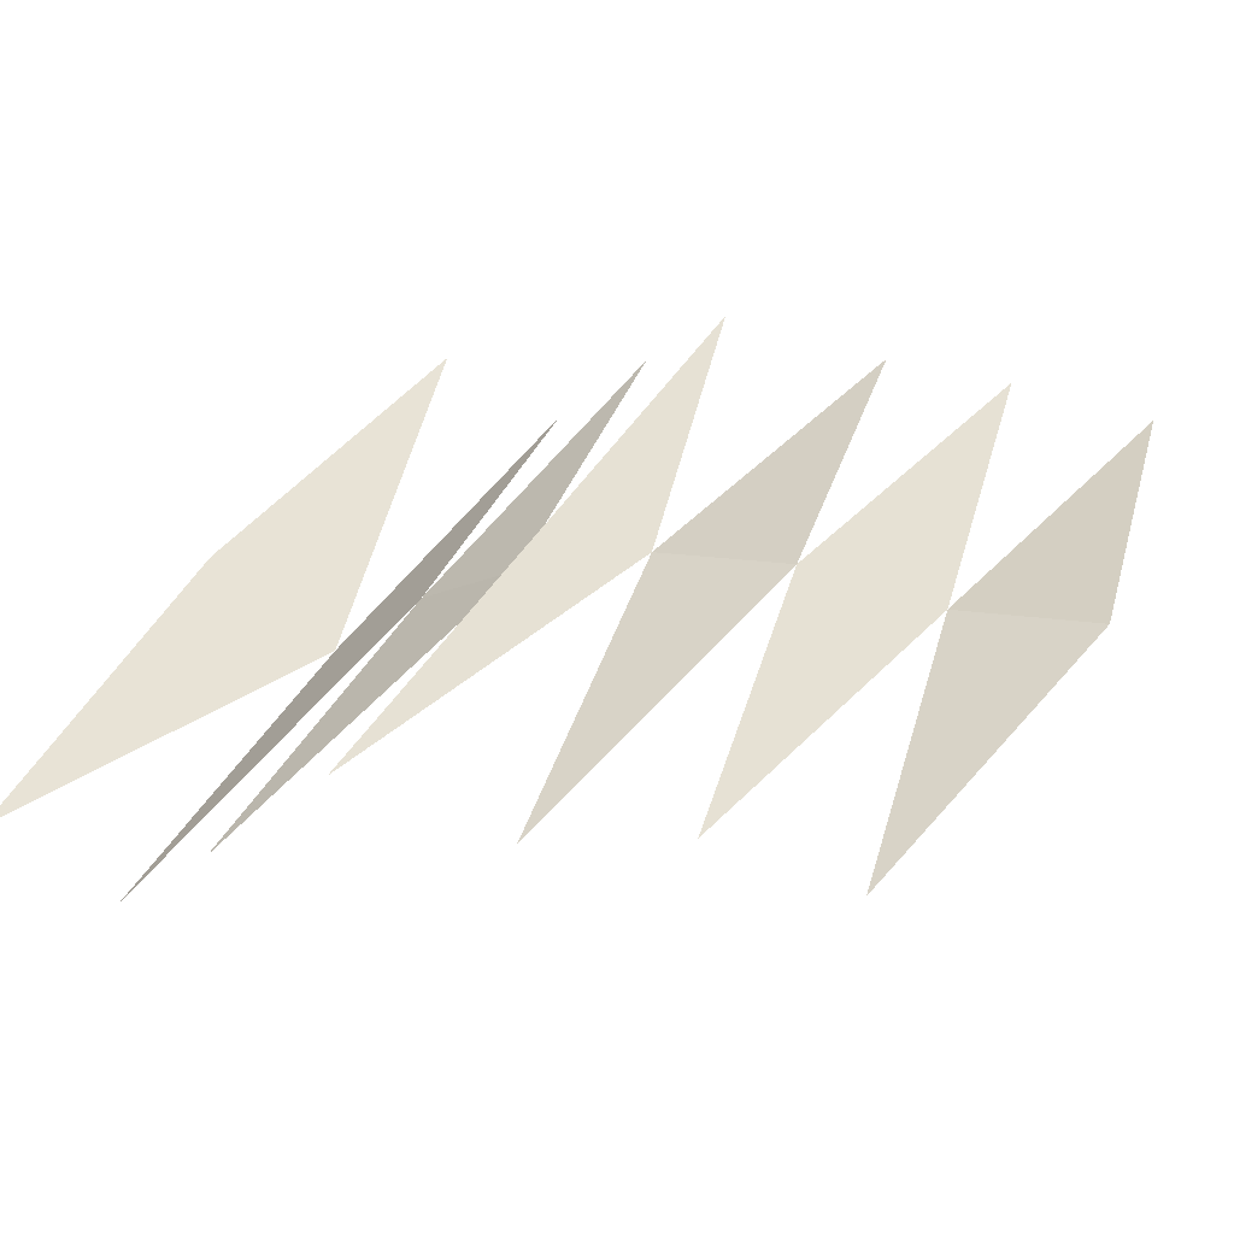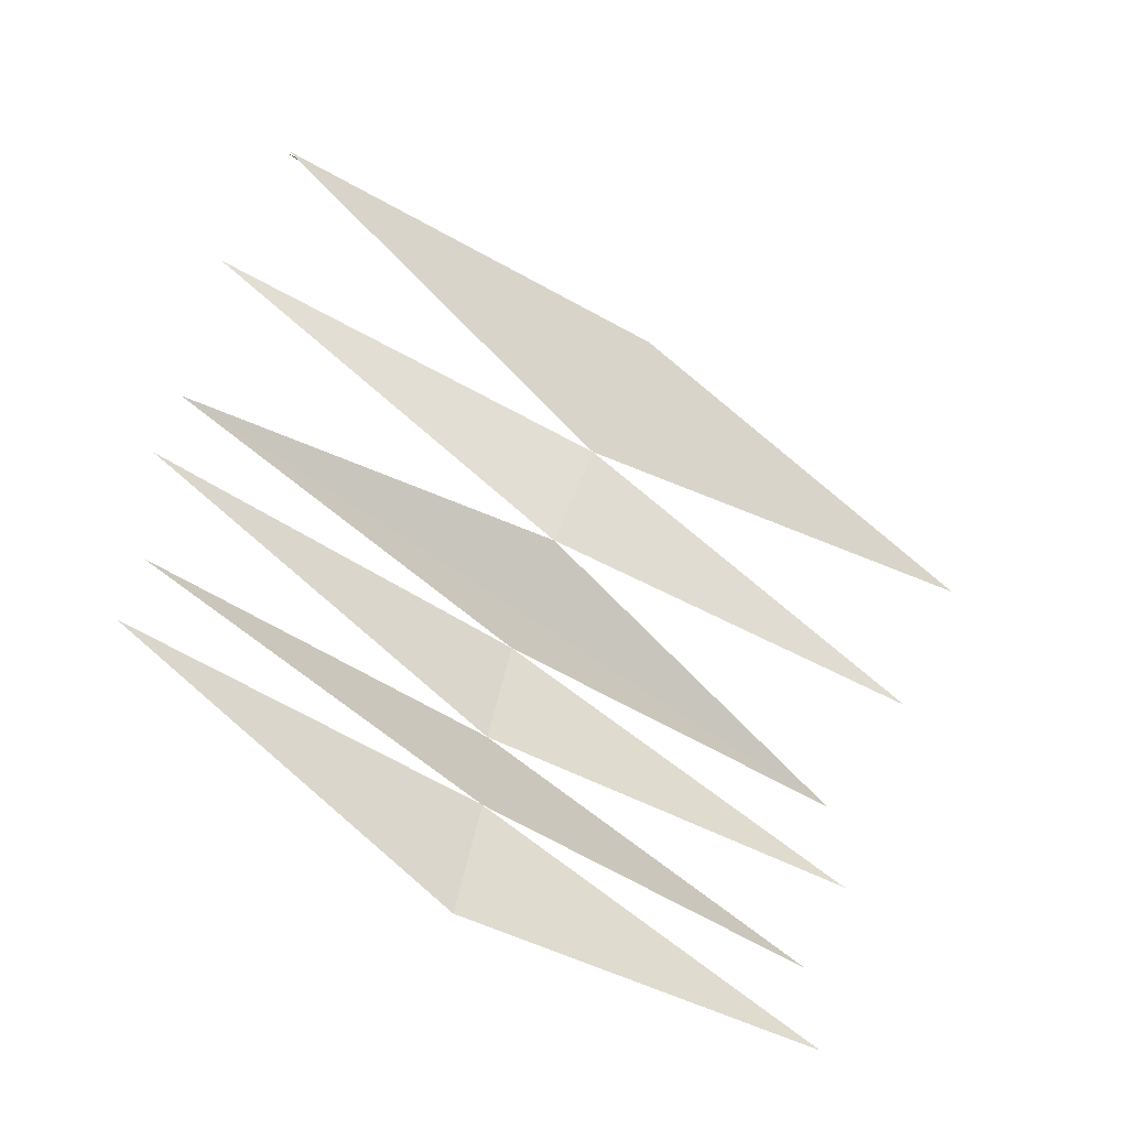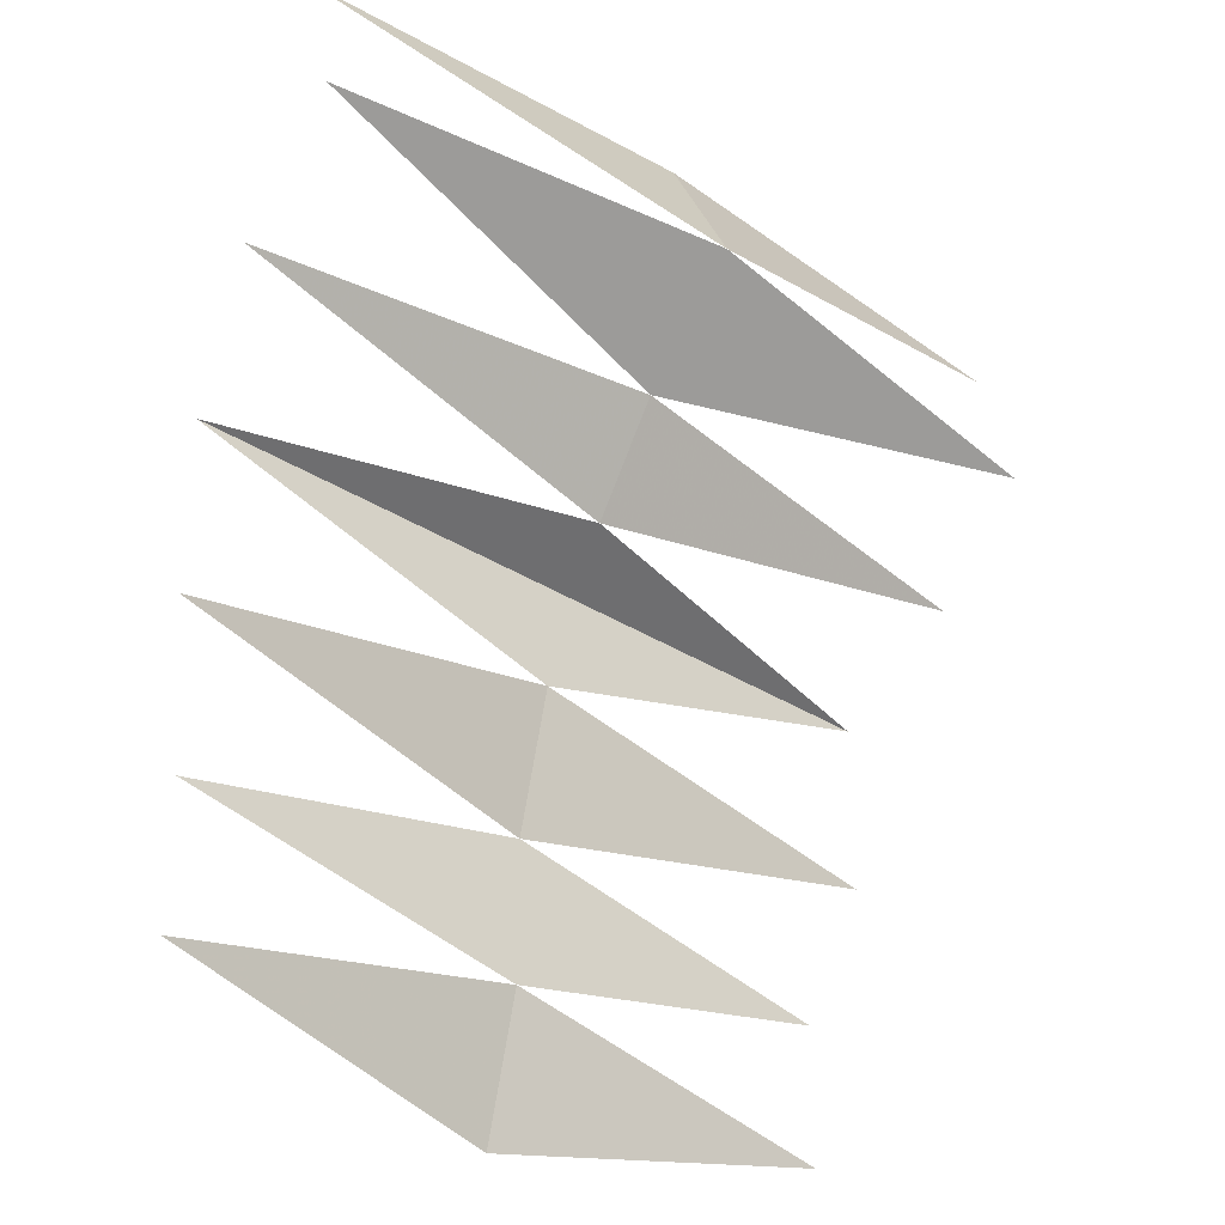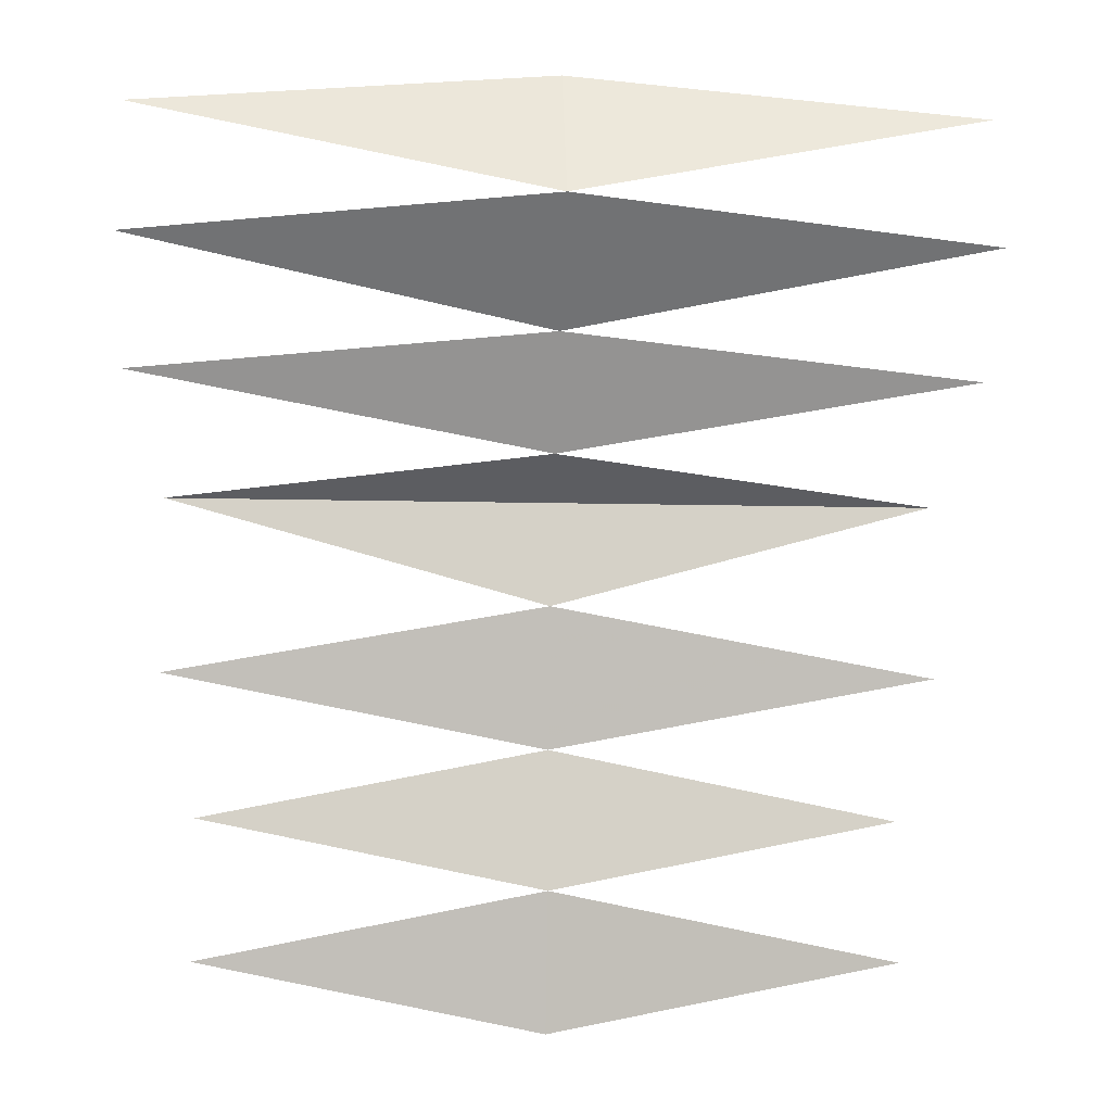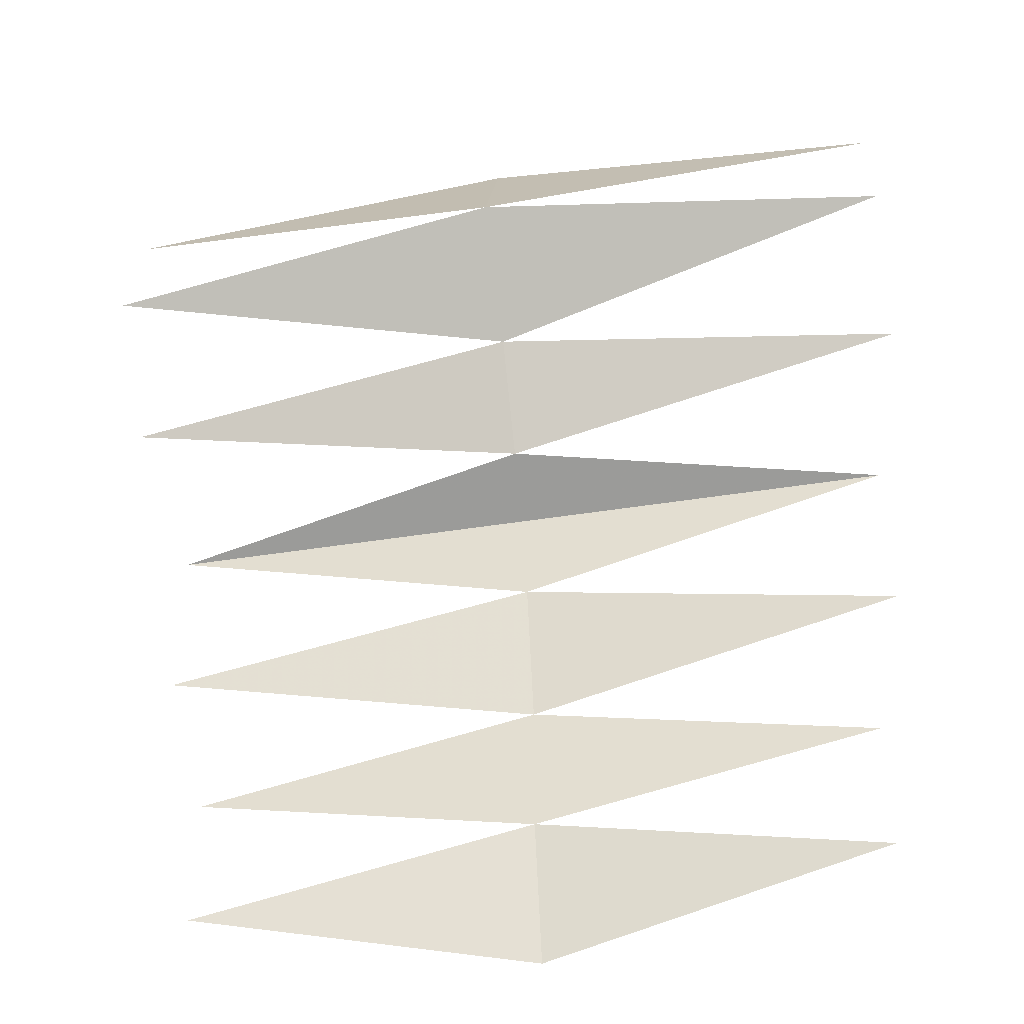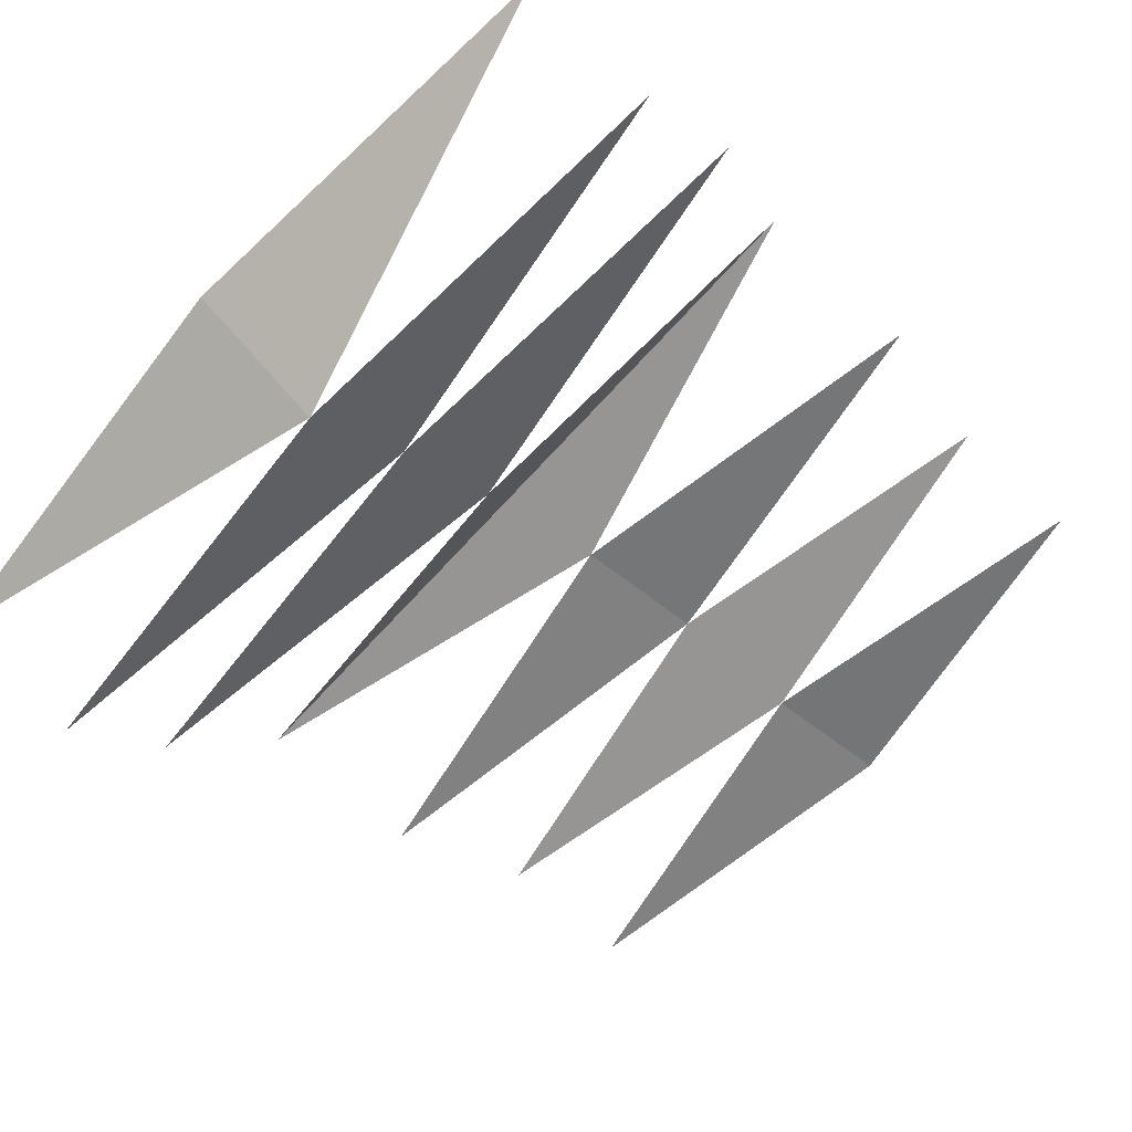
<metadata>
{"format":"obj","ext":"obj","renderer":"f3d","projection":"perspective","resolution":1024,"background":"white","views":[{"elev":39.0,"azim":-63.4,"up":"+Z"},{"elev":-69.4,"azim":145.5,"up":"+Y"},{"elev":-33.4,"azim":138.8,"up":"+Y"},{"elev":-10.3,"azim":176.2,"up":"+Y"},{"elev":-44.2,"azim":-169.4,"up":"+Y"},{"elev":-67.6,"azim":-132.1,"up":"+Z"}]}
</metadata>
<code>
v 0 1.133 -0.1406
v -0.09375 1.125 -0.1406
v 0 1.102 -0.1562
v 0.09375 1.125 -0.1406
v -0.09375 1.094 -0.1484
v 0 1.078 -0.1328
v 0.09375 1.094 -0.1484
v -0.09375 1.07 -0.125
v 0 1.055 -0.1172
v 0.09375 1.07 -0.125
v 0.08594 1.047 -0.1016
v -0.08594 1.047 -0.1016
v 0 1.023 -0.1016
v -0.08594 1.008 -0.1016
v 0 0.9922 -0.09375
v 0.08594 1.008 -0.1016
v -0.07812 0.9766 -0.09375
v 0 0.9609 -0.09375
v 0.07812 0.9766 -0.09375
v -0.07812 0.9453 -0.09375
v 0 0.9297 -0.08594
v 0.07812 0.9453 -0.09375
f 1 2 3
f 1 3 4
f 3 5 6
f 3 6 7
f 6 8 9
f 6 9 10
f 11 12 13
f 12 11 9
f 13 14 15
f 13 15 16
f 15 17 18
f 15 18 19
f 18 20 21
f 18 21 22

</code>
